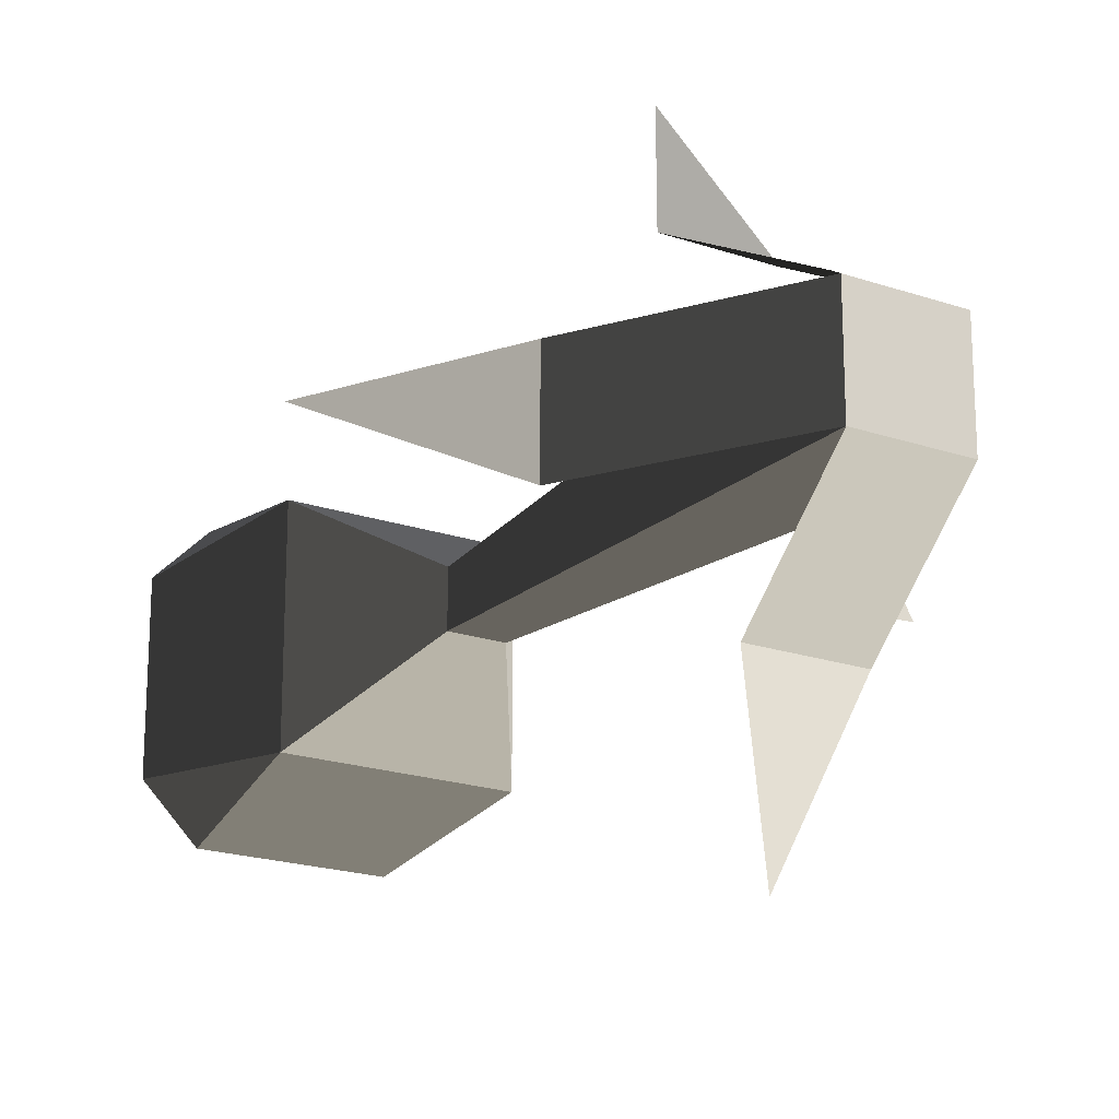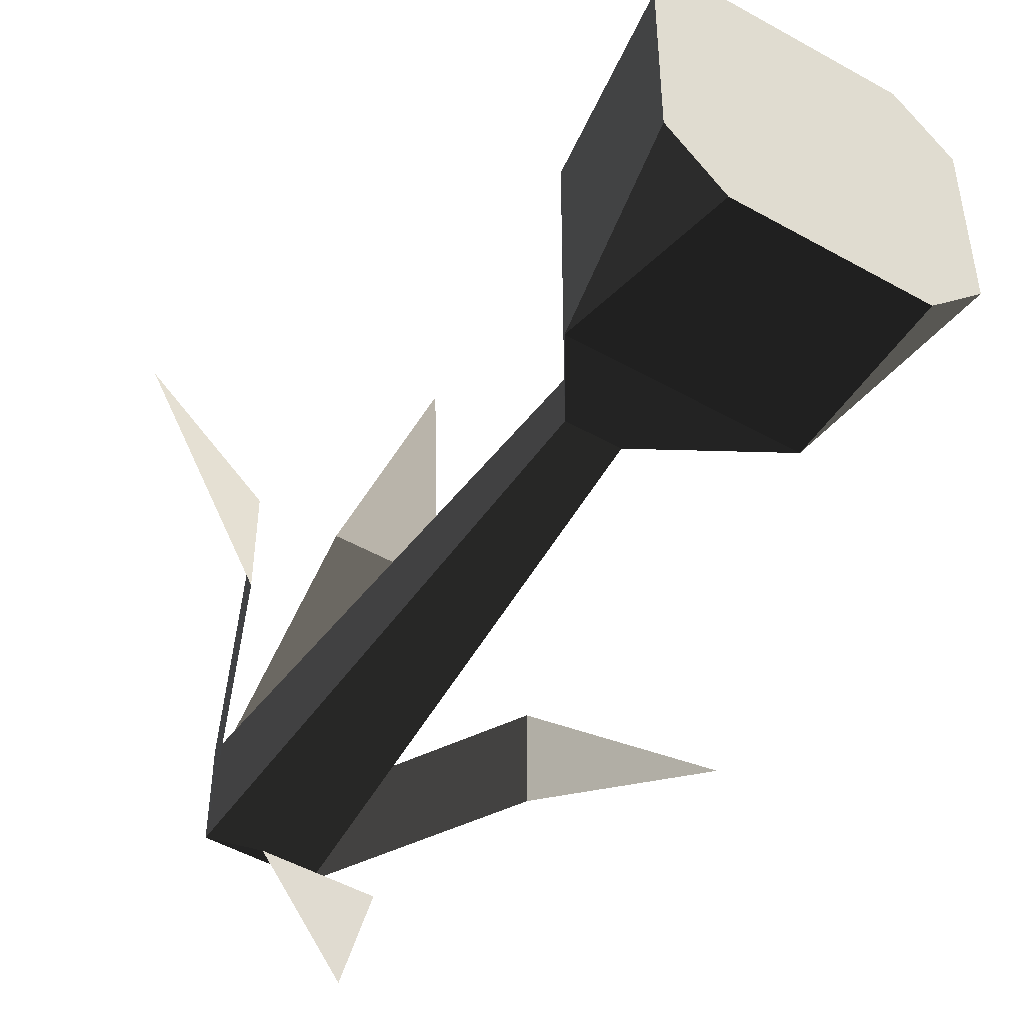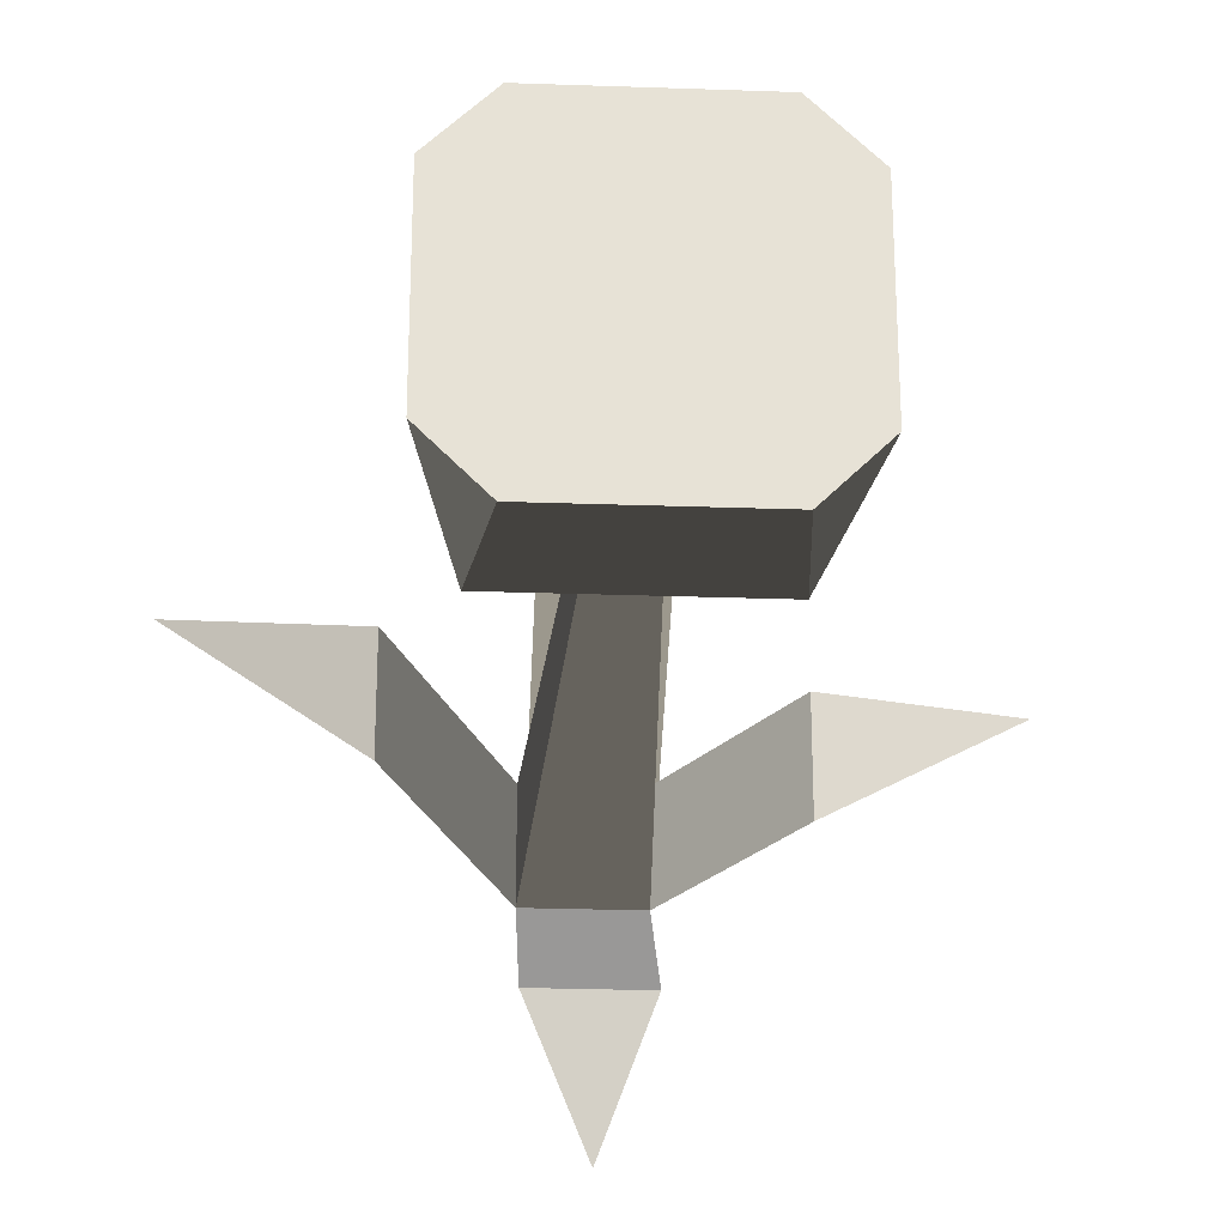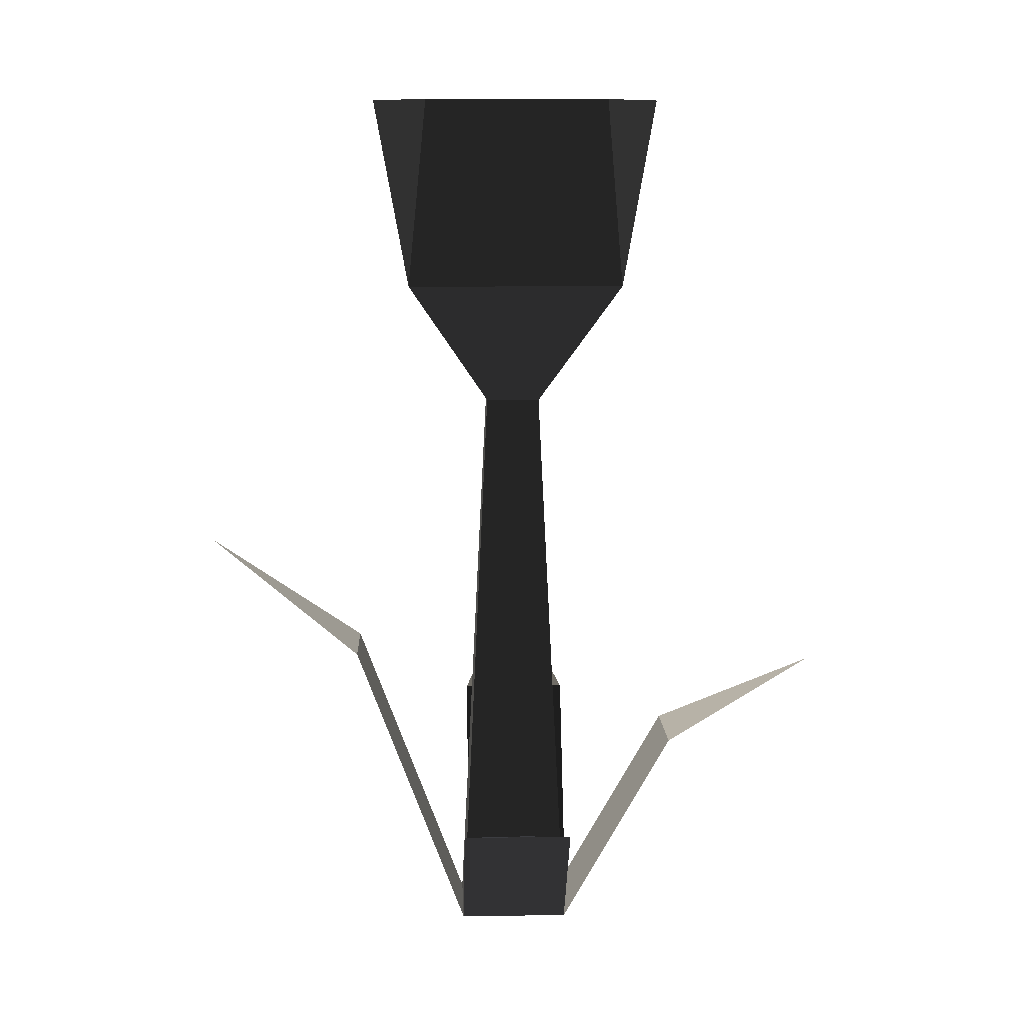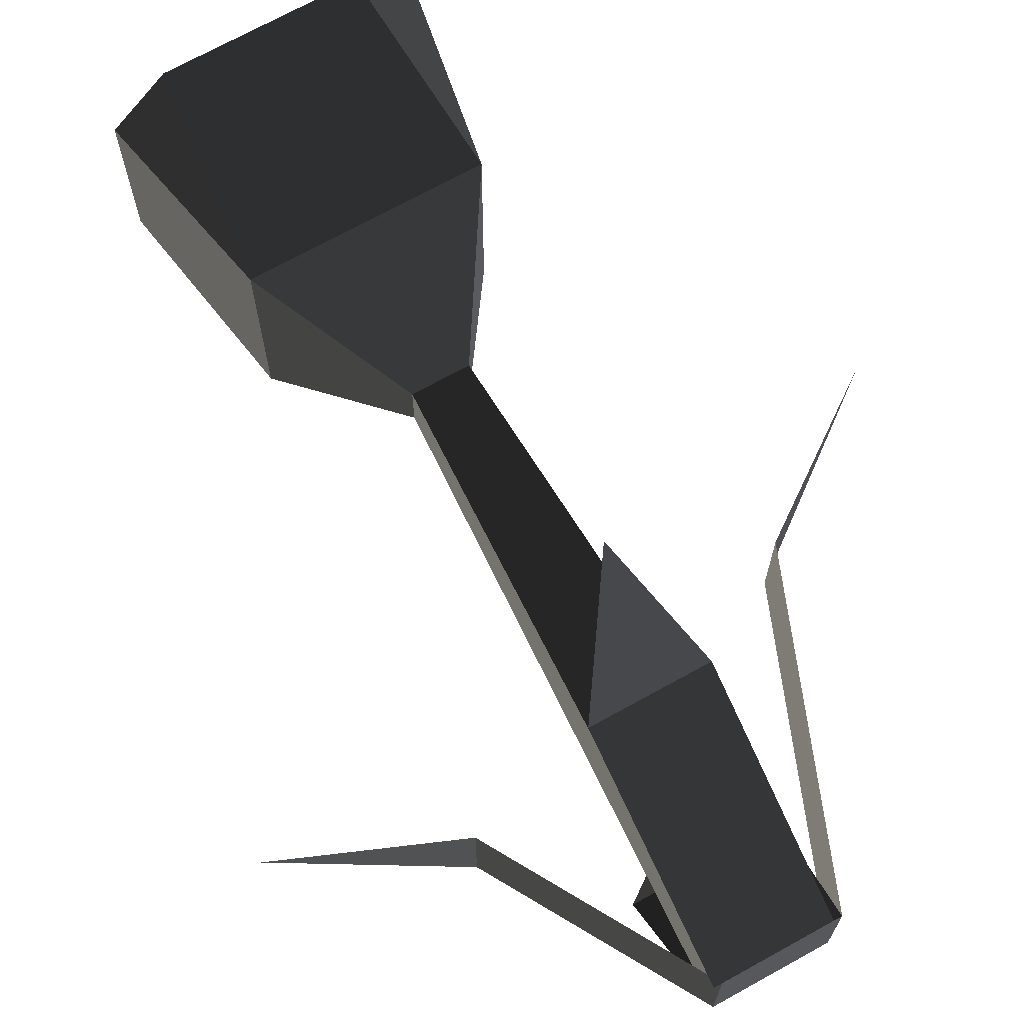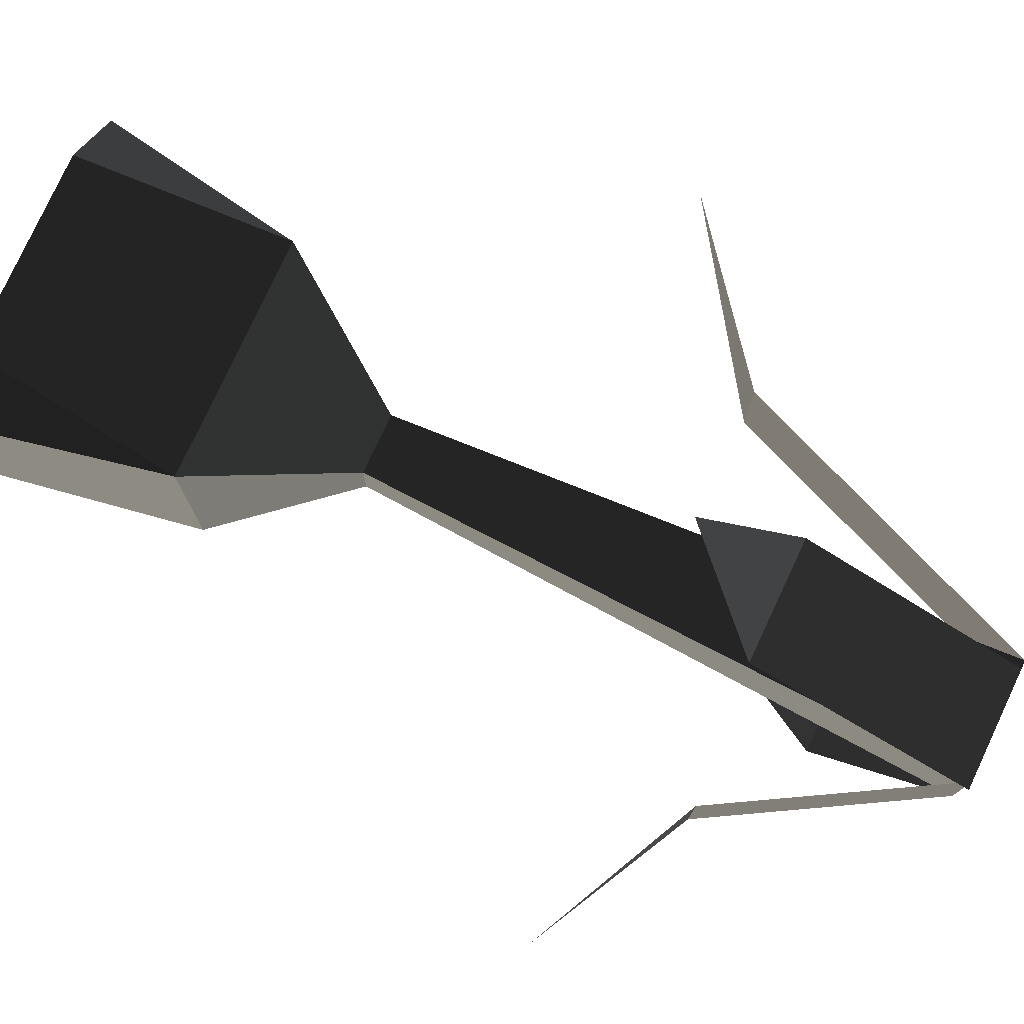
<metadata>
{"format":"obj","ext":"obj","renderer":"f3d","projection":"perspective","resolution":1024,"background":"white","views":[{"elev":-20.2,"azim":-32.1,"up":"+Z"},{"elev":-49.5,"azim":148.0,"up":"+Z"},{"elev":-26.0,"azim":176.8,"up":"+Z"},{"elev":8.8,"azim":178.0,"up":"+Y"},{"elev":70.7,"azim":-29.0,"up":"+Z"},{"elev":78.3,"azim":-65.0,"up":"+Z"}]}
</metadata>
<code>
g flower_blue1
v 0.35 2.2 0.35
v 0.462 2.8 0.2914
v 0.35 2.2 -0.35
v 0.462 2.8 -0.2914
v -0.462 2.8 -0.2914
v -0.35 2.2 -0.35
v -0.2914 2.8 -0.462
v -0.35 2.2 0.35
v -0.462 2.8 0.2914
v 0.2914 2.8 -0.462
v 0.0875 1.8 0.0875
v 0.0875 1.8 -0.0875
v 0.2914 2.8 0.462
v -0.0875 1.8 0.0875
v -0.2914 2.8 0.462
v -0.0875 1.8 -0.0875
v -0.175 0.3934 -0.5363
v 0 0.55 -1.038
v 0.175 0.3934 -0.5363
v 0.5363 0.9366 0.175
v 0.5363 0.9366 -0.175
v 1.038 1.309 -2.608e-09
v -0.5363 0.6244 0.175
v -1.038 0.873 -2.608e-09
v -0.5363 0.6244 -0.175
v -0.0243 0.9166 1.038
v -0.1993 0.6556 0.5363
v 0.1507 0.6556 0.5363
v -0.1993 0 0.175
v -0.175 0 0.175
v 0.1507 0 0.175
v 0.175 0 -0.175
v -0.175 0 -0.175
v 0.175 0 0.175
f 2 1 3
f 3 4 2
f 6 5 7
f 6 8 9
f 9 5 6
f 4 3 10
f 3 1 11
f 11 12 3
f 13 1 2
f 14 11 1
f 1 8 14
f 8 1 13
f 13 15 8
f 8 15 9
f 14 8 6
f 6 16 14
f 3 6 7
f 7 10 3
f 12 16 6
f 6 3 12
f 5 9 15
f 15 7 5
f 15 13 7
f 13 10 7
f 13 2 10
f 2 4 10
f 18 17 19
f 18 19 17
f 21 20 22
f 21 22 20
f 24 23 25
f 24 25 23
f 27 26 28
f 27 28 26
f 30 29 27
f 27 31 30
f 27 28 31
f 30 27 29
f 27 30 31
f 27 31 28
f 33 32 19
f 19 17 33
f 33 19 32
f 19 33 17
f 11 34 32
f 32 12 11
f 32 33 16
f 16 12 32
f 32 34 20
f 20 21 32
f 32 20 34
f 20 32 21
f 33 30 14
f 14 16 33
f 31 34 11
f 11 30 31
f 11 14 30
f 30 33 32
f 32 31 30
f 32 34 31
f 25 23 30
f 30 33 25
f 25 30 23
f 30 25 33

</code>
